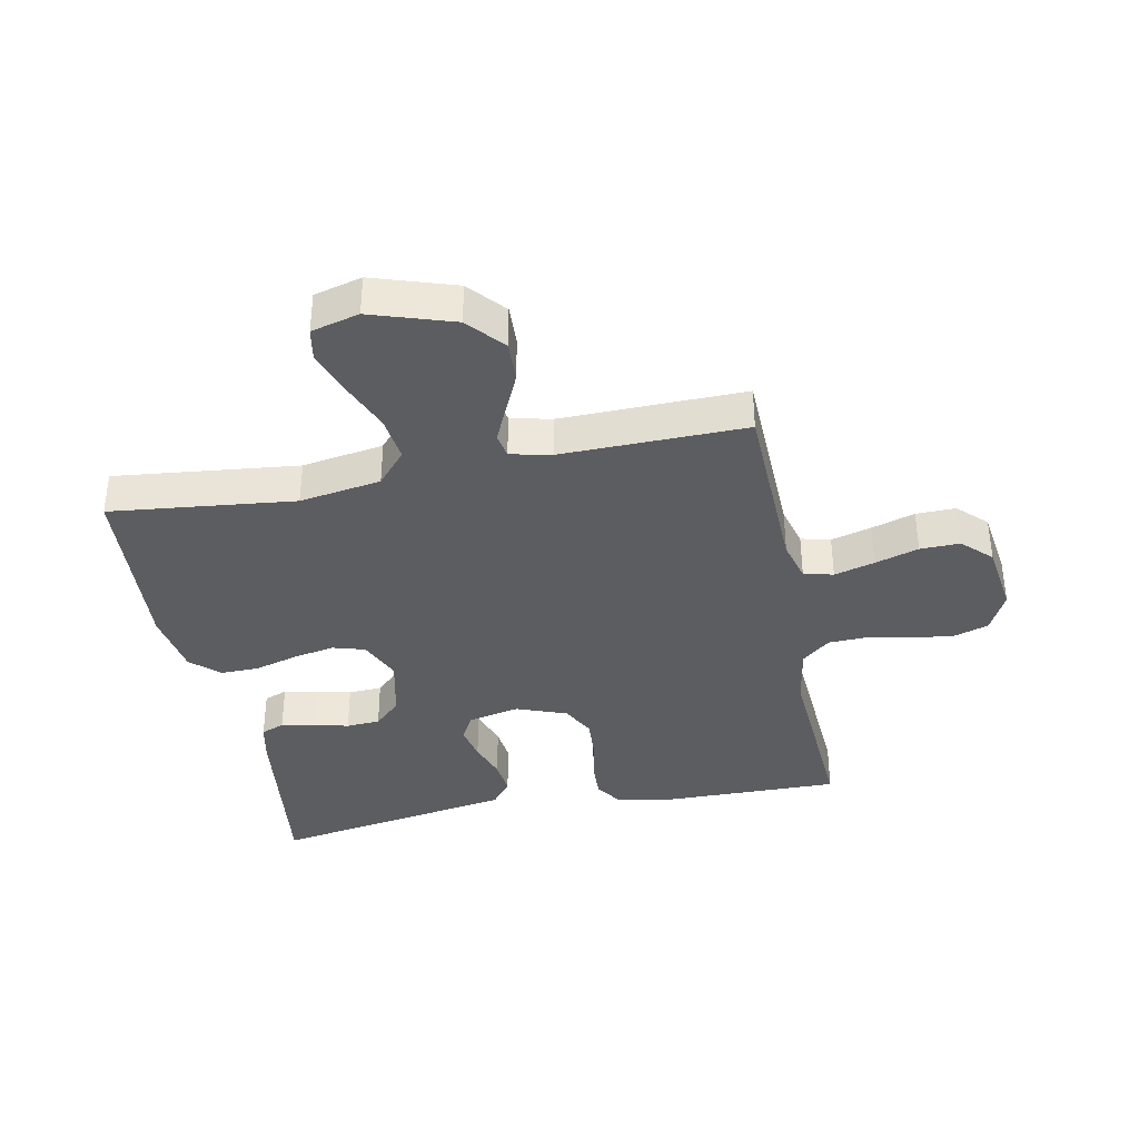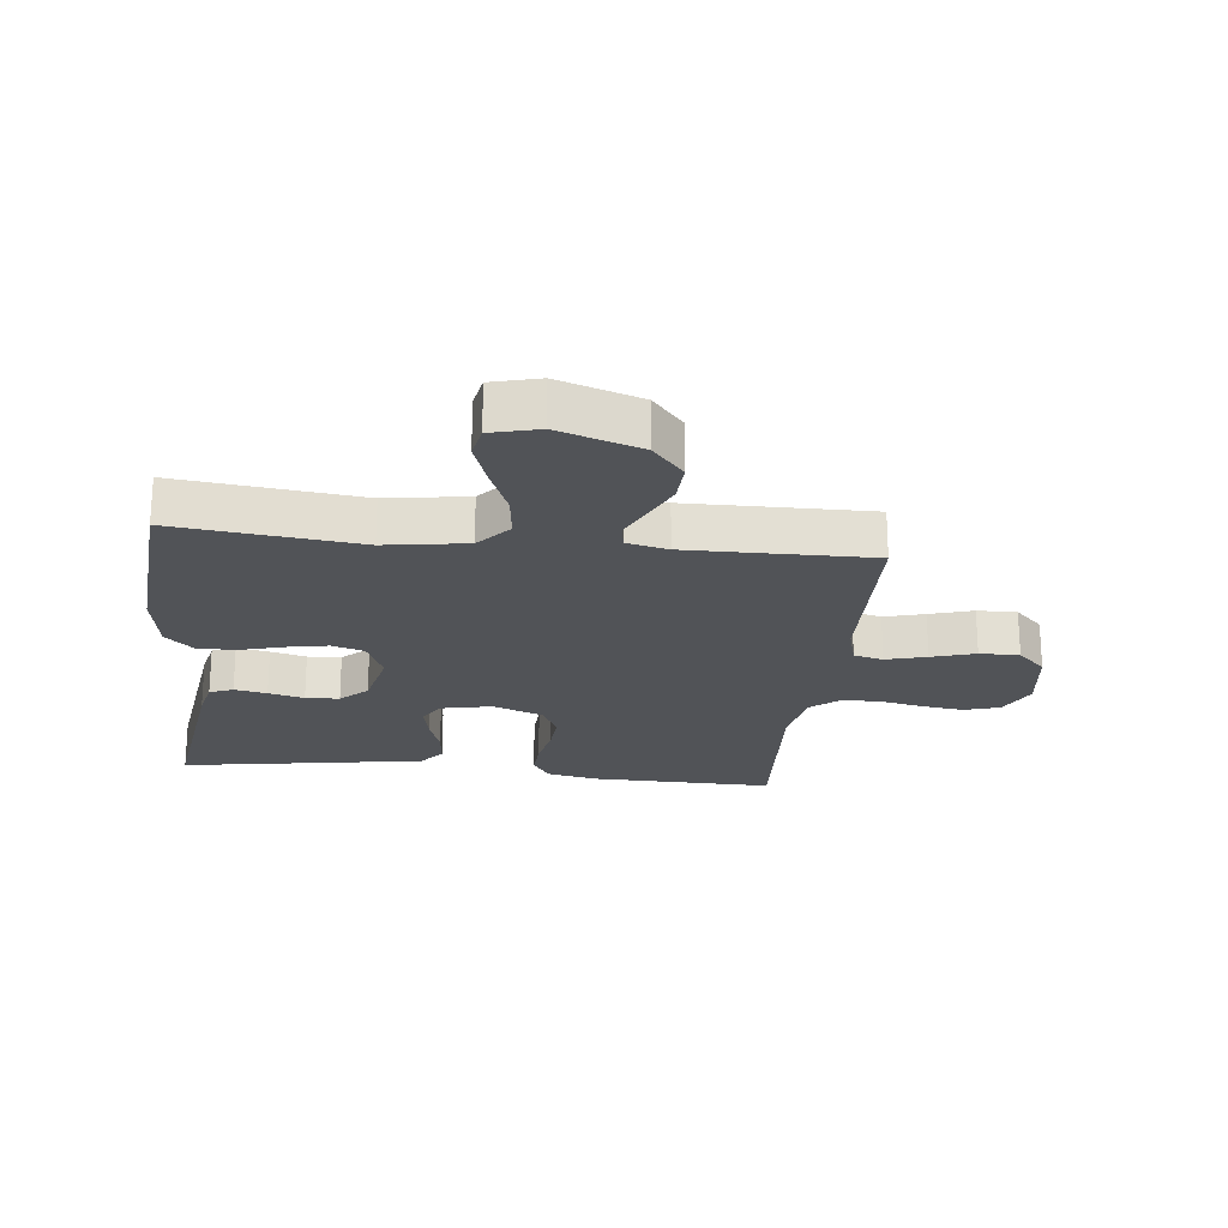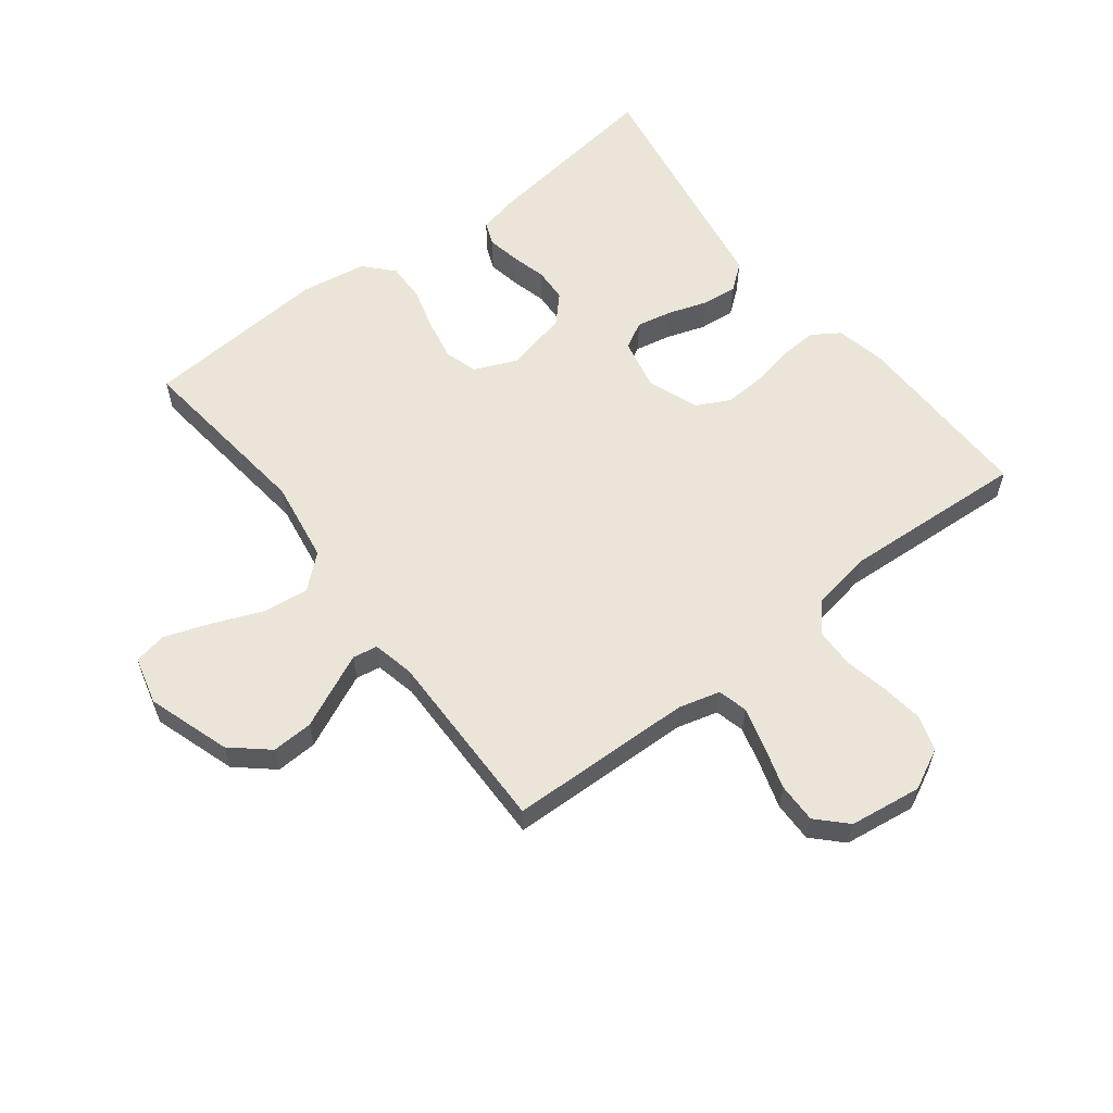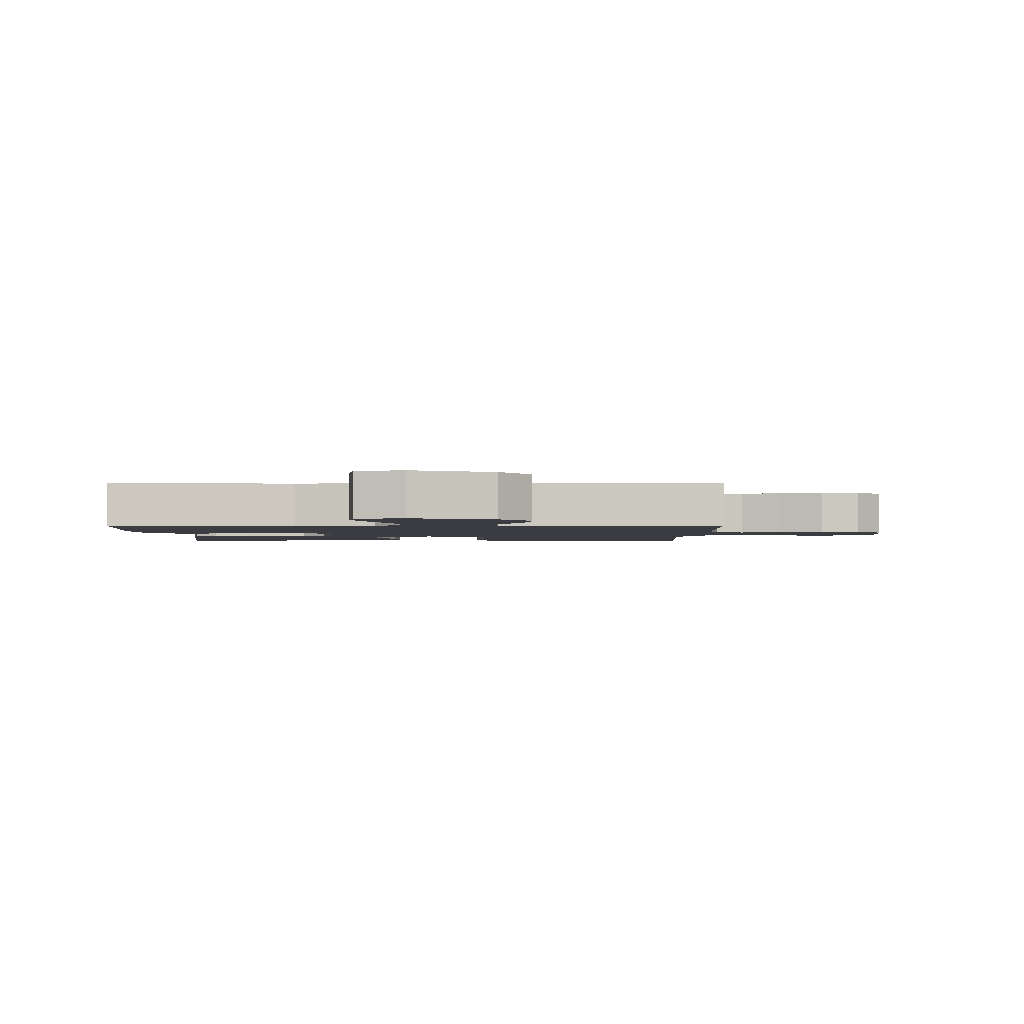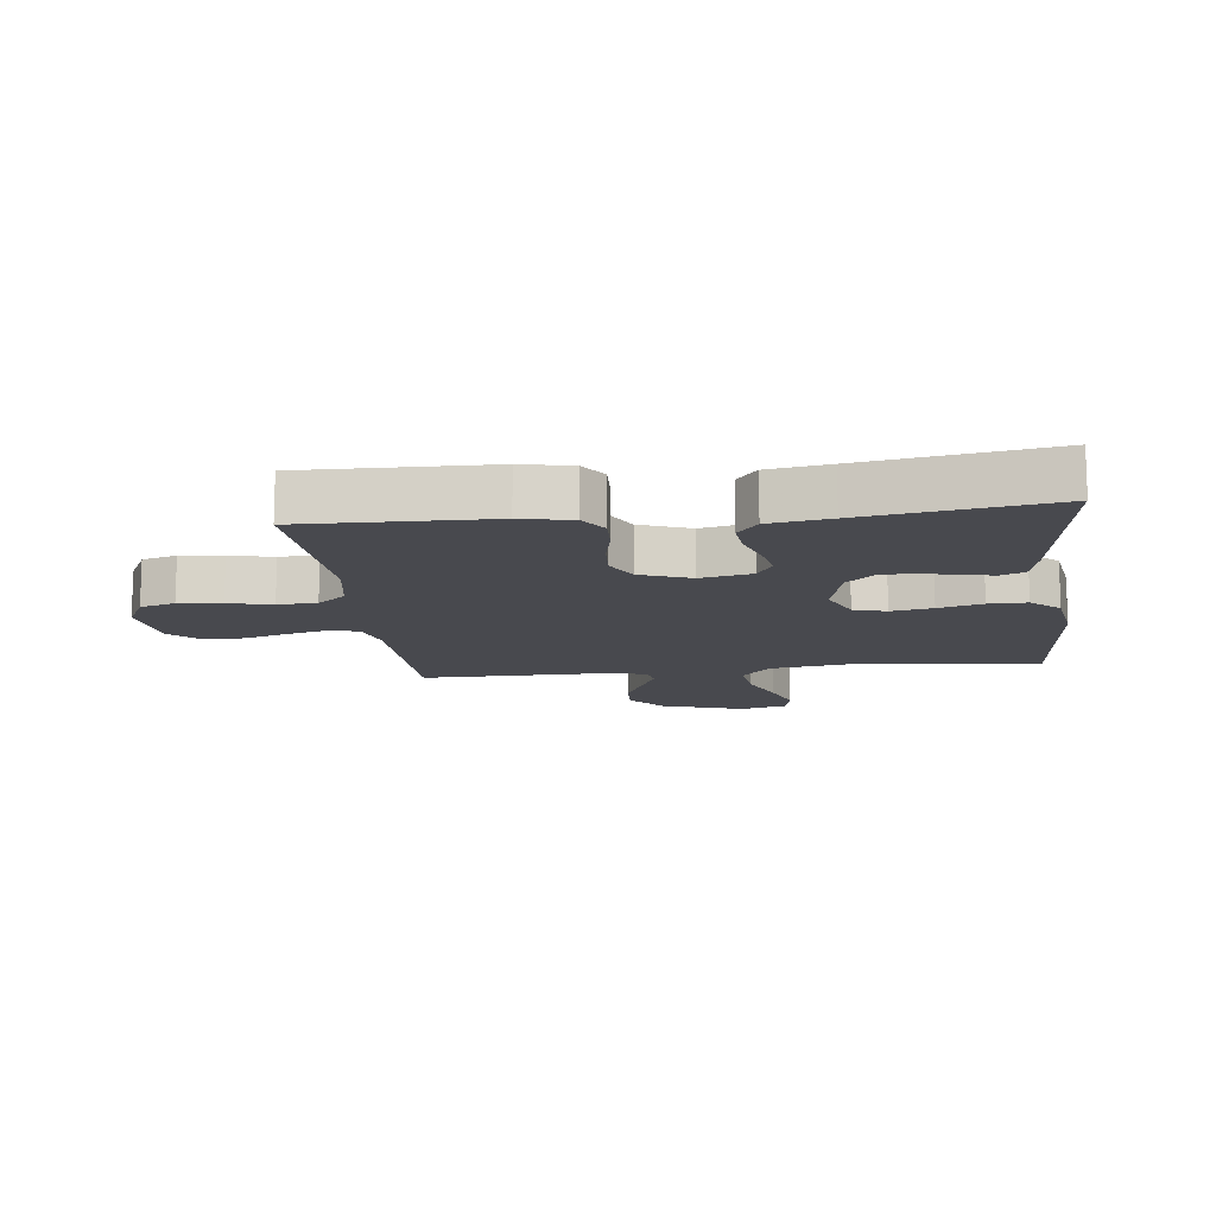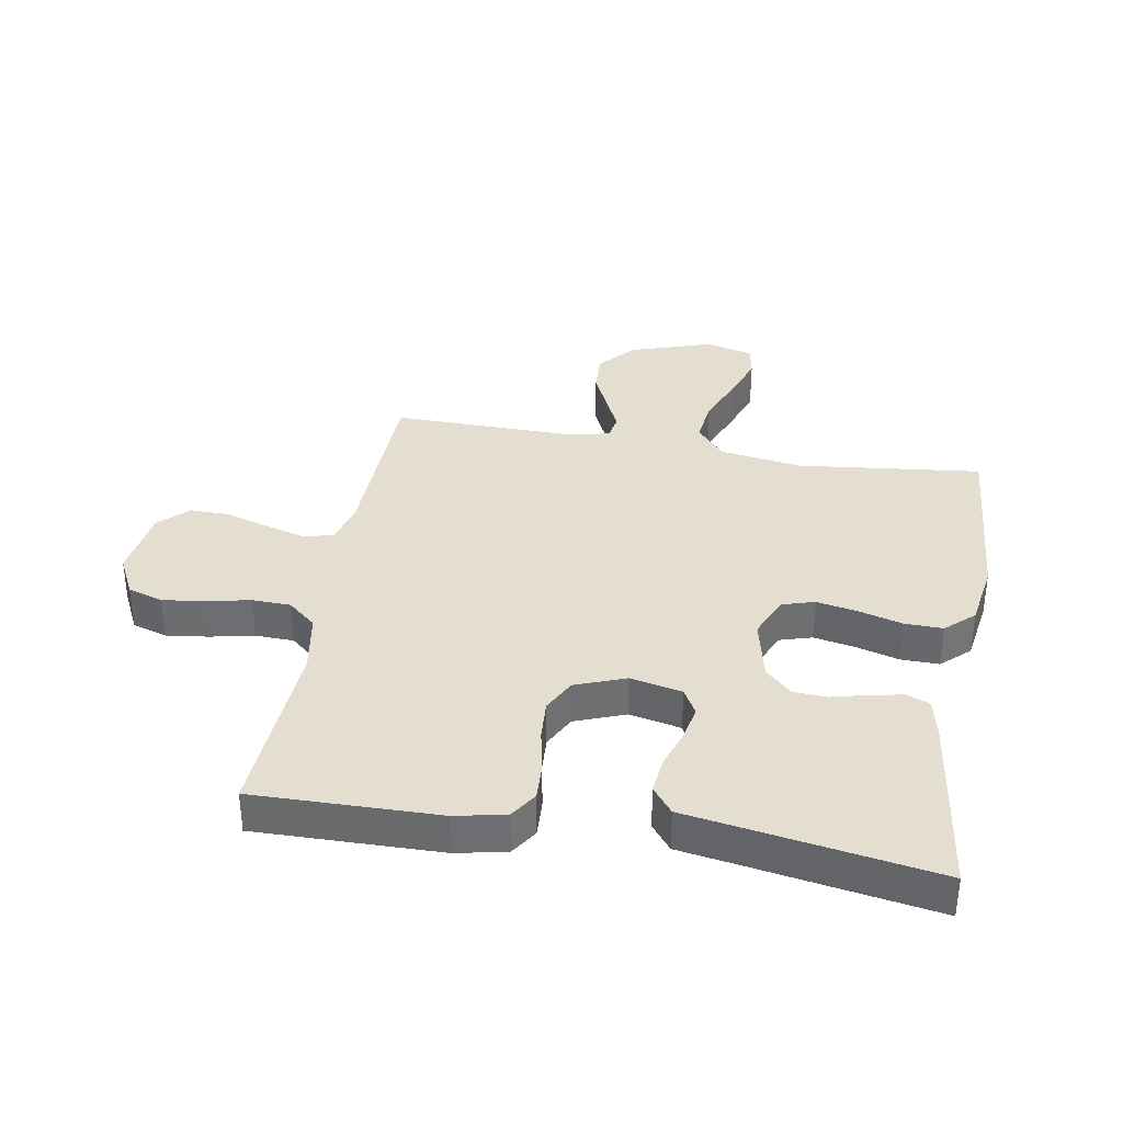
<metadata>
{"format":"obj","ext":"obj","renderer":"f3d","projection":"perspective","resolution":1024,"background":"white","views":[{"elev":-37.2,"azim":101.4,"up":"+Y"},{"elev":-22.2,"azim":83.6,"up":"+Y"},{"elev":59.0,"azim":142.4,"up":"+Y"},{"elev":-2.2,"azim":89.7,"up":"+Y"},{"elev":-12.7,"azim":-83.4,"up":"+Y"},{"elev":35.8,"azim":-80.2,"up":"+Y"}]}
</metadata>
<code>
v 0.5 0.07 -0.5
v 0.2 0.07 -0.508
v 0.133 0.07 -0.526
v 0.121 0.07 -0.574
v 0.139 0.07 -0.64
v 0.161 0.07 -0.711
v 0.162 0.07 -0.776
v 0.117 0.07 -0.822
v 0 0.07 -0.838
v -0.066 0.07 -0.805
v -0.084 0.07 -0.748
v -0.075 0.07 -0.679
v -0.06 0.07 -0.608
v -0.062 0.07 -0.545
v -0.101 0.07 -0.499
v -0.2 0.07 -0.482
v -0.5 0.07 -0.5
v -0.495 0.07 -0.2
v -0.478 0.07 -0.118
v -0.434 0.07 -0.089
v -0.372 0.07 -0.092
v -0.303 0.07 -0.106
v -0.237 0.07 -0.11
v -0.183 0.07 -0.082
v -0.152 0.07 0
v -0.17 0.07 0.084
v -0.213 0.07 0.108
v -0.271 0.07 0.096
v -0.334 0.07 0.075
v -0.392 0.07 0.069
v -0.434 0.07 0.102
v -0.45 0.07 0.2
v -0.5 0.07 0.5
v -0.2 0.07 0.46
v -0.136 0.07 0.446
v -0.121 0.07 0.408
v -0.131 0.07 0.355
v -0.146 0.07 0.297
v -0.143 0.07 0.242
v -0.102 0.07 0.199
v 0 0.07 0.176
v 0.069 0.07 0.206
v 0.085 0.07 0.259
v 0.072 0.07 0.326
v 0.052 0.07 0.397
v 0.051 0.07 0.459
v 0.093 0.07 0.505
v 0.2 0.07 0.522
v 0.5 0.07 0.5
v 0.466 0.07 0.2
v 0.487 0.07 0.067
v 0.541 0.07 0.02
v 0.615 0.07 0.029
v 0.696 0.07 0.062
v 0.77 0.07 0.088
v 0.823 0.07 0.078
v 0.843 0.07 0
v 0.799 0.07 -0.134
v 0.74 0.07 -0.185
v 0.673 0.07 -0.182
v 0.608 0.07 -0.152
v 0.551 0.07 -0.126
v 0.511 0.07 -0.133
v 0.496 0.07 -0.2
v 0.5 0 -0.5
v 0.2 0 -0.508
v 0.133 0 -0.526
v 0.121 0 -0.574
v 0.139 0 -0.64
v 0.161 0 -0.711
v 0.162 0 -0.776
v 0.117 0 -0.822
v 0 0 -0.838
v -0.066 0 -0.805
v -0.084 0 -0.748
v -0.075 0 -0.679
v -0.06 0 -0.608
v -0.062 0 -0.545
v -0.101 0 -0.499
v -0.2 0 -0.482
v -0.5 0 -0.5
v -0.495 0 -0.2
v -0.478 0 -0.118
v -0.434 0 -0.089
v -0.372 0 -0.092
v -0.303 0 -0.106
v -0.237 0 -0.11
v -0.183 0 -0.082
v -0.152 0 0
v -0.17 0 0.084
v -0.213 0 0.108
v -0.271 0 0.096
v -0.334 0 0.075
v -0.392 0 0.069
v -0.434 0 0.102
v -0.45 0 0.2
v -0.5 0 0.5
v -0.2 0 0.46
v -0.136 0 0.446
v -0.121 0 0.408
v -0.131 0 0.355
v -0.146 0 0.297
v -0.143 0 0.242
v -0.102 0 0.199
v 0 0 0.176
v 0.069 0 0.206
v 0.085 0 0.259
v 0.072 0 0.326
v 0.052 0 0.397
v 0.051 0 0.459
v 0.093 0 0.505
v 0.2 0 0.522
v 0.5 0 0.5
v 0.466 0 0.2
v 0.487 0 0.067
v 0.541 0 0.02
v 0.615 0 0.029
v 0.696 0 0.062
v 0.77 0 0.088
v 0.823 0 0.078
v 0.843 0 0
v 0.799 0 -0.134
v 0.74 0 -0.185
v 0.673 0 -0.182
v 0.608 0 -0.152
v 0.551 0 -0.126
v 0.511 0 -0.133
v 0.496 0 -0.2
f 58 59 60 61
f 58 61 62
f 57 58 62
f 56 57 62 63
f 53 54 55 56
f 47 48 49 50
f 47 50 51
f 44 45 46 47
f 43 44 47 51
f 42 43 51 52
f 35 36 37 38
f 33 34 35 38
f 32 33 38 39
f 31 32 39 40
f 28 29 30 31
f 27 28 31 40
f 19 20 21 22
f 19 22 23
f 16 17 18 19
f 15 16 19 23
f 14 15 23 24
f 10 11 12 13
f 8 9 10 13
f 8 13 14
f 5 6 7 8
f 4 5 8 14
f 3 4 14 24
f 64 1 2
f 63 64 2 3
f 53 56 63
f 52 53 63 3
f 41 42 52 3
f 26 27 40 41
f 25 26 41 3
f 3 24 25
f 125 124 123 122
f 126 125 122
f 126 122 121
f 127 126 121 120
f 120 119 118 117
f 114 113 112 111
f 115 114 111
f 111 110 109 108
f 115 111 108 107
f 116 115 107 106
f 102 101 100 99
f 102 99 98 97
f 103 102 97 96
f 104 103 96 95
f 95 94 93 92
f 104 95 92 91
f 86 85 84 83
f 87 86 83
f 83 82 81 80
f 87 83 80 79
f 88 87 79 78
f 77 76 75 74
f 77 74 73 72
f 78 77 72
f 72 71 70 69
f 78 72 69 68
f 88 78 68 67
f 66 65 128
f 67 66 128 127
f 127 120 117
f 67 127 117 116
f 67 116 106 105
f 105 104 91 90
f 67 105 90 89
f 89 88 67
f 1 65 66 2
f 2 66 67 3
f 3 67 68 4
f 4 68 69 5
f 5 69 70 6
f 6 70 71 7
f 7 71 72 8
f 8 72 73 9
f 9 73 74 10
f 10 74 75 11
f 11 75 76 12
f 12 76 77 13
f 13 77 78 14
f 14 78 79 15
f 15 79 80 16
f 16 80 81 17
f 17 81 82 18
f 18 82 83 19
f 19 83 84 20
f 20 84 85 21
f 21 85 86 22
f 22 86 87 23
f 23 87 88 24
f 24 88 89 25
f 25 89 90 26
f 26 90 91 27
f 27 91 92 28
f 28 92 93 29
f 29 93 94 30
f 30 94 95 31
f 31 95 96 32
f 32 96 97 33
f 33 97 98 34
f 34 98 99 35
f 35 99 100 36
f 36 100 101 37
f 37 101 102 38
f 38 102 103 39
f 39 103 104 40
f 40 104 105 41
f 41 105 106 42
f 42 106 107 43
f 43 107 108 44
f 44 108 109 45
f 45 109 110 46
f 46 110 111 47
f 47 111 112 48
f 48 112 113 49
f 49 113 114 50
f 50 114 115 51
f 51 115 116 52
f 52 116 117 53
f 53 117 118 54
f 54 118 119 55
f 55 119 120 56
f 56 120 121 57
f 57 121 122 58
f 58 122 123 59
f 59 123 124 60
f 60 124 125 61
f 61 125 126 62
f 62 126 127 63
f 63 127 128 64
f 64 128 65 1

</code>
